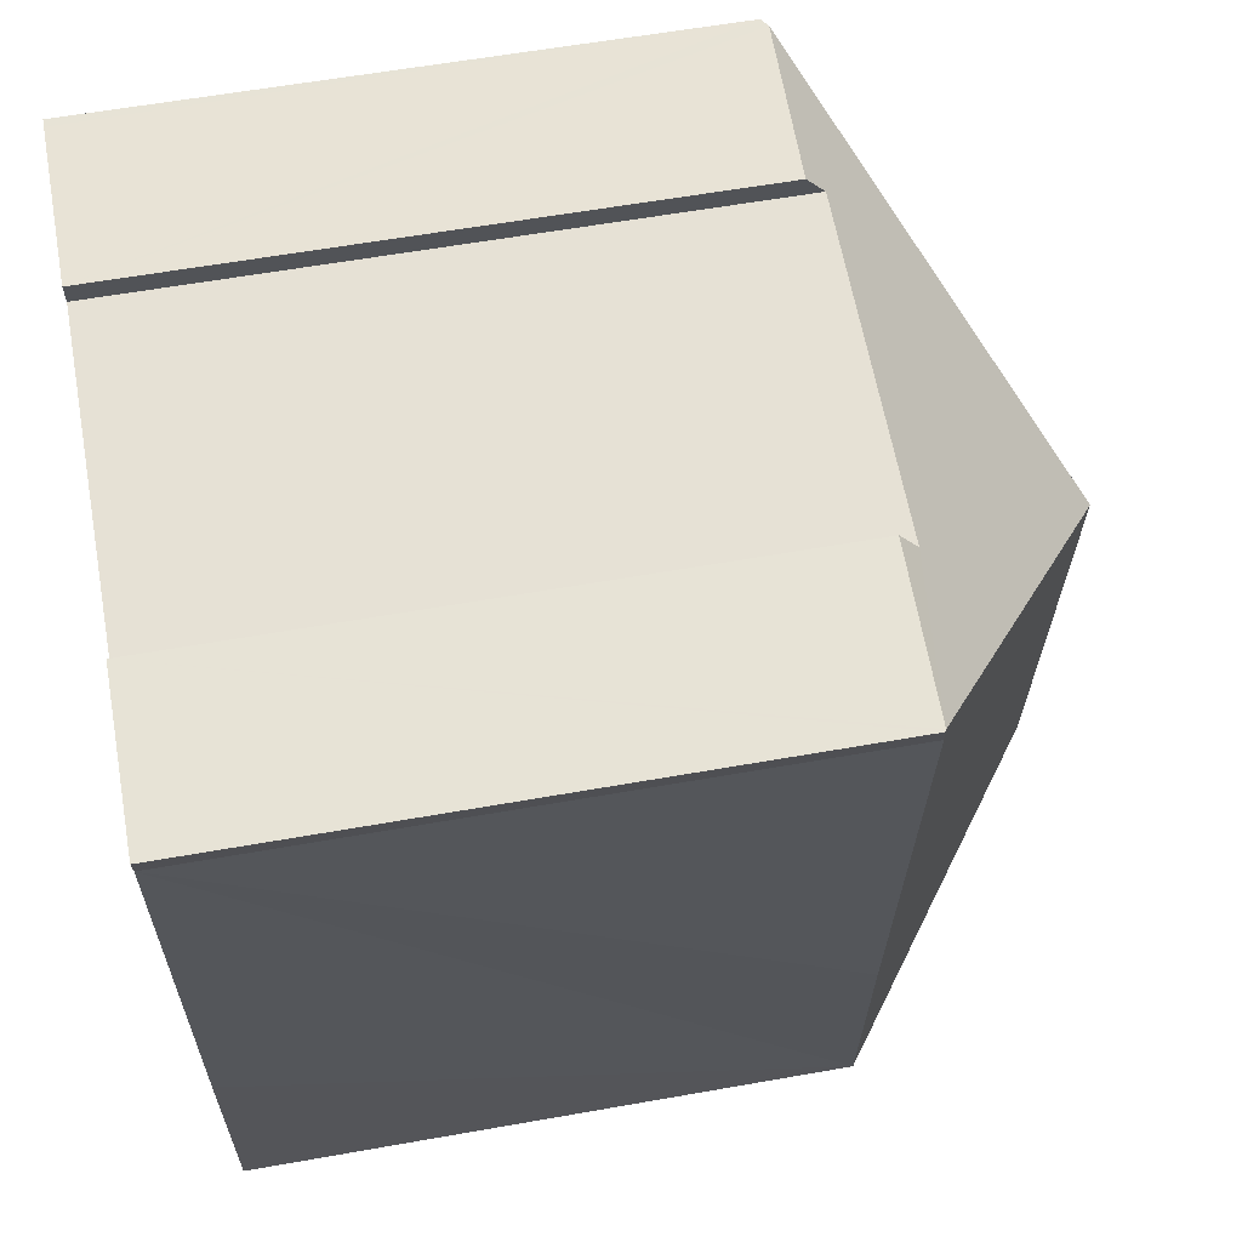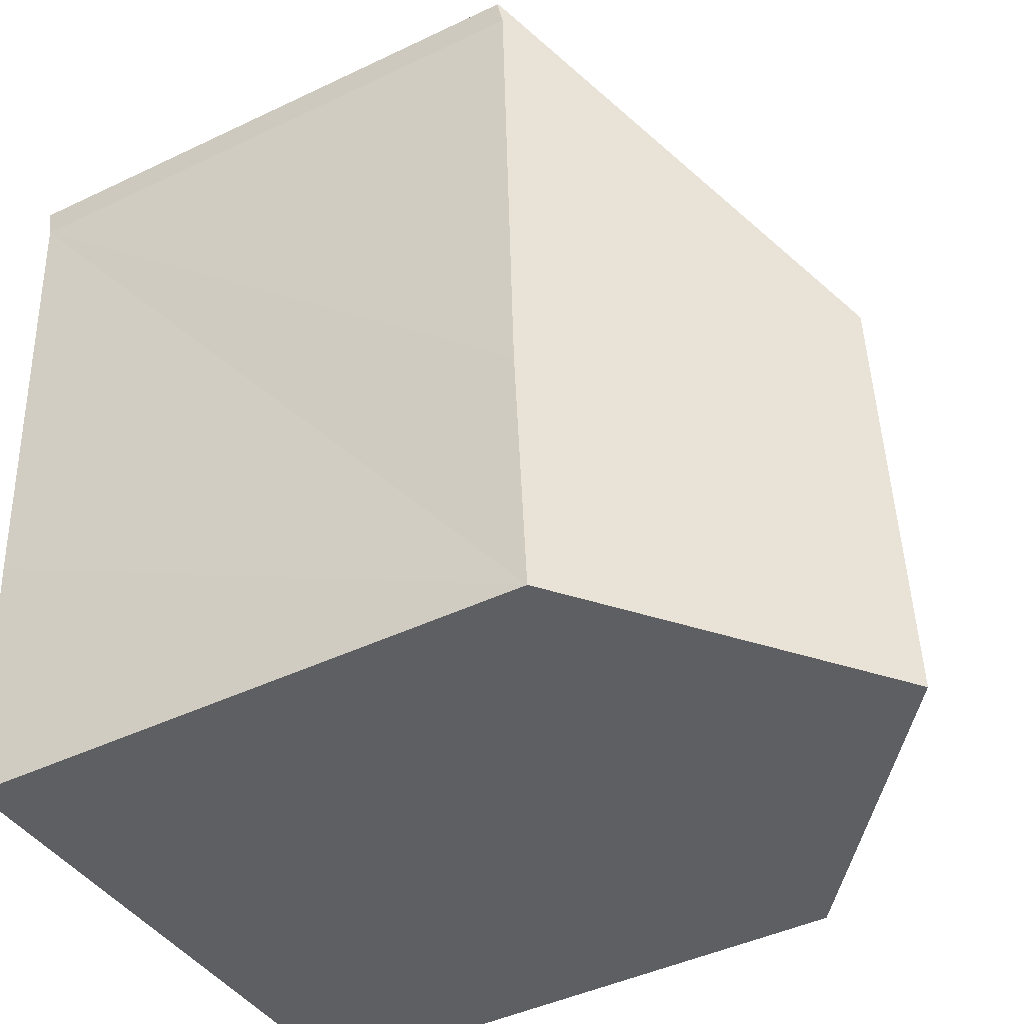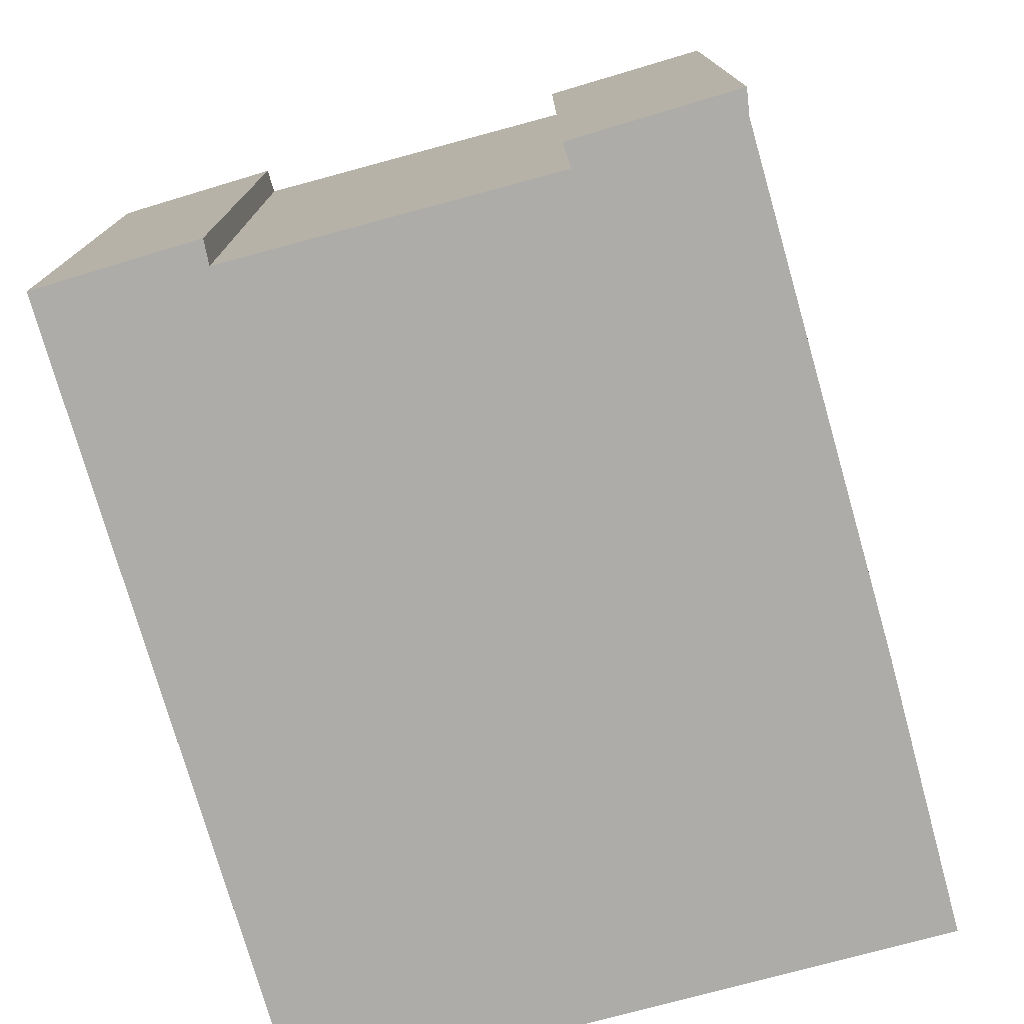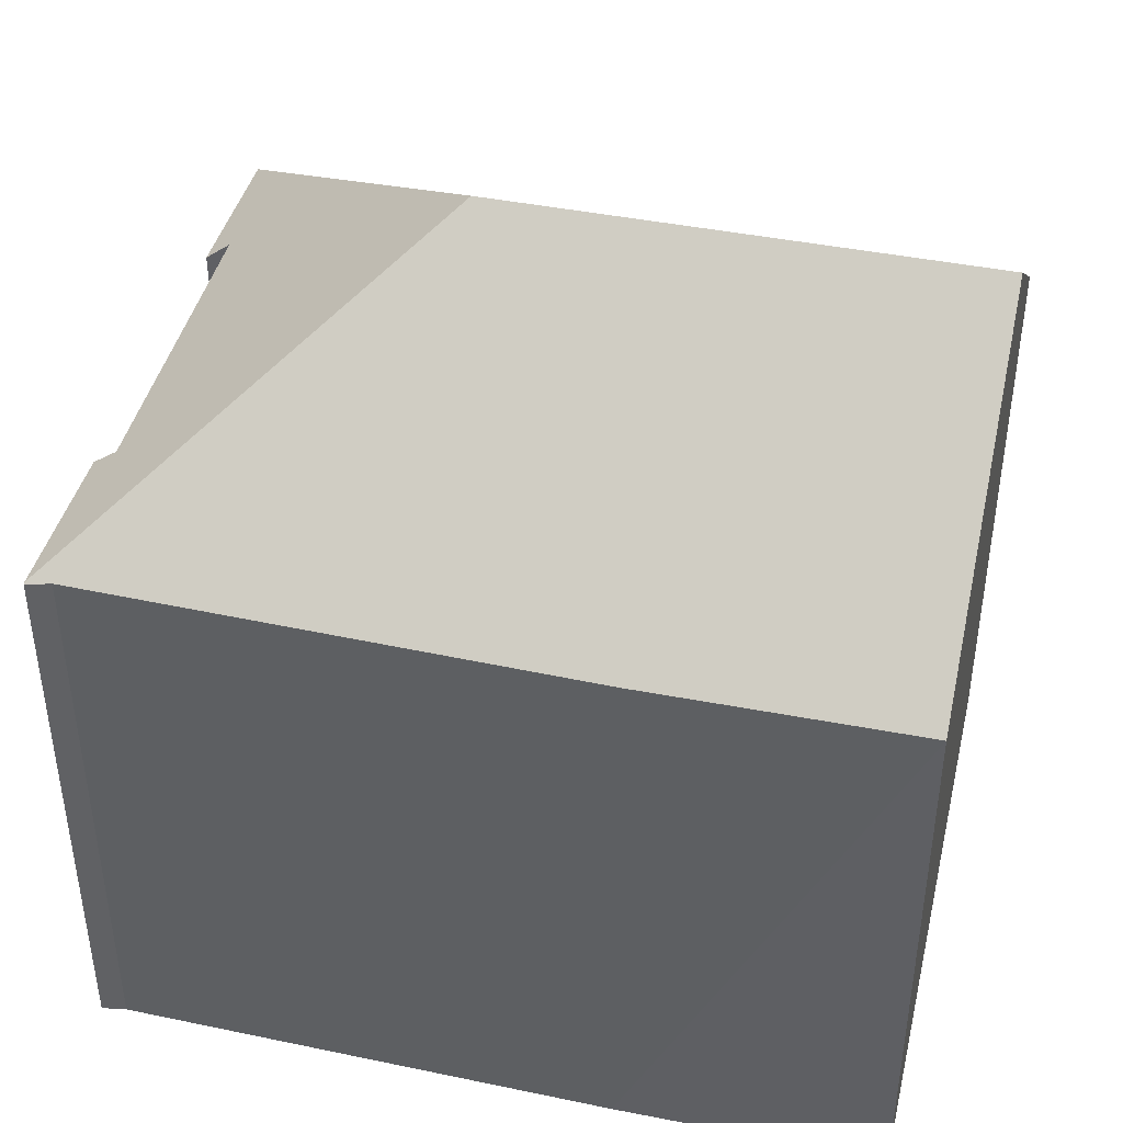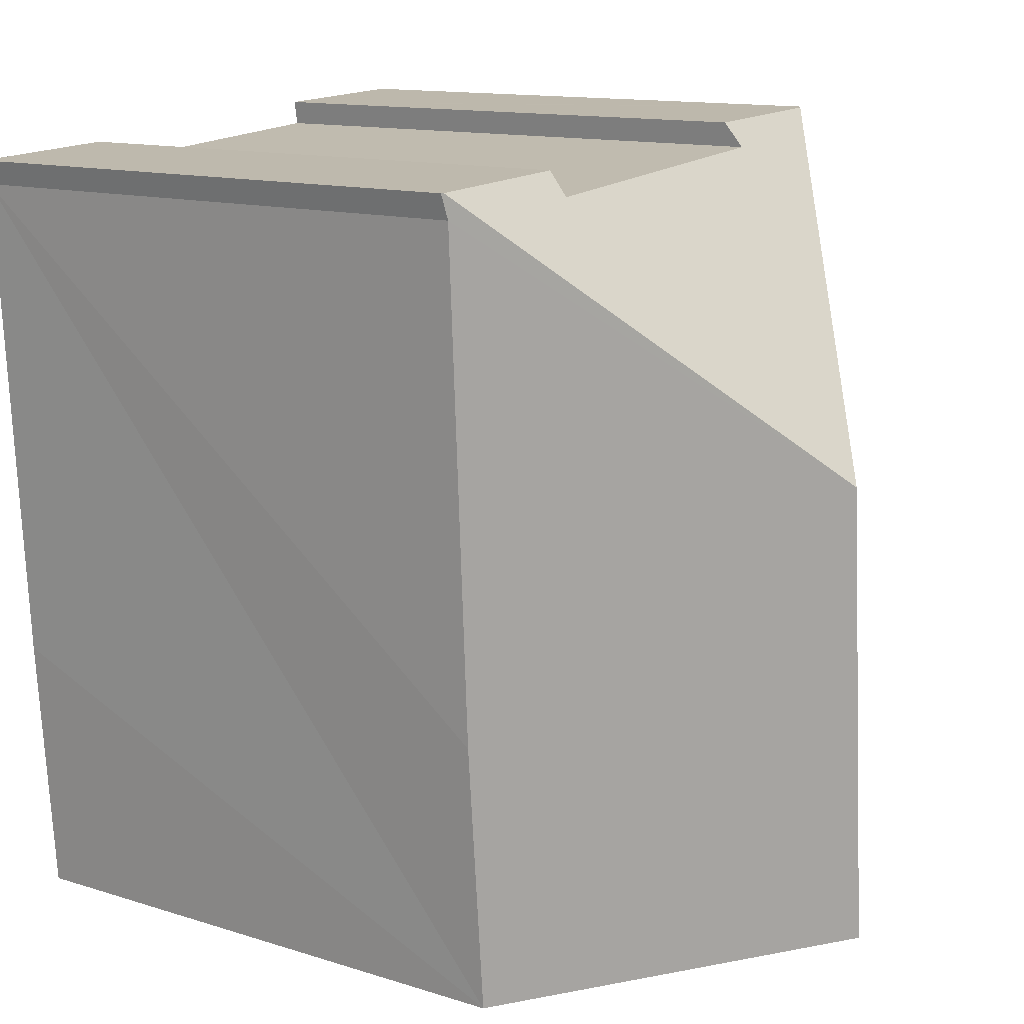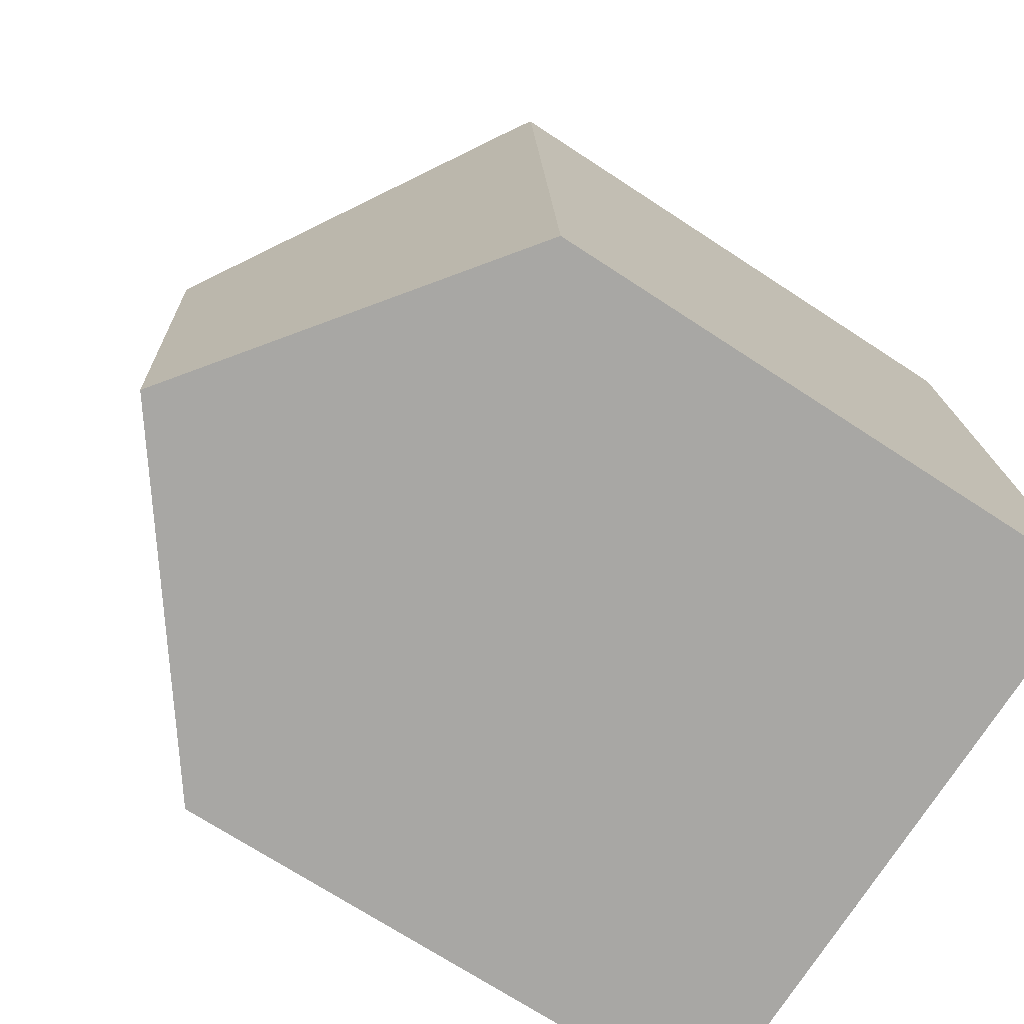
<metadata>
{"format":"obj","ext":"obj","renderer":"f3d","projection":"perspective","resolution":1024,"background":"white","views":[{"elev":60.0,"azim":79.7,"up":"+Z"},{"elev":-44.7,"azim":119.0,"up":"+Z"},{"elev":-76.6,"azim":19.6,"up":"+Y"},{"elev":43.0,"azim":107.6,"up":"+Y"},{"elev":12.9,"azim":126.0,"up":"+Z"},{"elev":-70.6,"azim":-123.3,"up":"+Z"}]}
</metadata>
<code>
v  0.955 9.956 13.35
v  0 9.986 6.115e-16
v  0.824 9.858 13.36
v  5.93 13.99 7.627
v  5.331 13.99 -0.414
v  11.69 9.969 12.63
v  8.946 10.3 12.37
v  8.96 9.993 12.78
v  3.488 10.24 12.8
v  3.55 9.926 13.22
v  11.62 9.997 12.22
v  11.72 9.943 12.63
v  11.08 9.926 3.741
v  10.72 9.943 -0.832
v  3.55 -8.096e-16 13.22
v  0.955 -8.175e-16 13.35
v  0.824 -8.179e-16 13.36
v  8.946 -7.576e-16 12.37
v  3.488 -7.841e-16 12.8
v  8.96 -7.824e-16 12.78
v  11.72 -7.734e-16 12.63
v  11.69 -7.735e-16 12.63
v  11.62 -7.481e-16 12.22
v  11.08 -2.291e-16 3.741
v  10.72 5.095e-17 -0.832
v  0 0 0
v  5.331 2.535e-17 -0.414
g defaultobject
f 1 2 3
f 2 1 4
f 2 4 5
f 6 7 8
f 7 6 4
f 7 4 9
f 9 4 1
f 1 10 9
f 11 6 12
f 6 11 4
f 4 11 13
f 4 13 5
f 5 13 14
f 1 15 10
f 15 1 3
f 15 3 16
f 16 3 17
f 9 18 7
f 18 9 19
f 20 6 8
f 6 20 12
f 12 20 21
f 21 20 22
f 10 19 9
f 19 10 15
f 12 23 11
f 23 12 21
f 23 13 11
f 13 23 14
f 14 23 24
f 14 24 25
f 18 8 7
f 8 18 20
f 26 3 2
f 3 26 17
f 14 2 5
f 2 14 25
f 2 25 26
f 26 25 27
f 20 18 22
f 24 27 25
f 27 24 26
f 26 24 17
f 17 24 19
f 19 24 18
f 18 24 23
f 18 23 21
f 18 21 22
f 17 19 16
f 16 19 15

</code>
